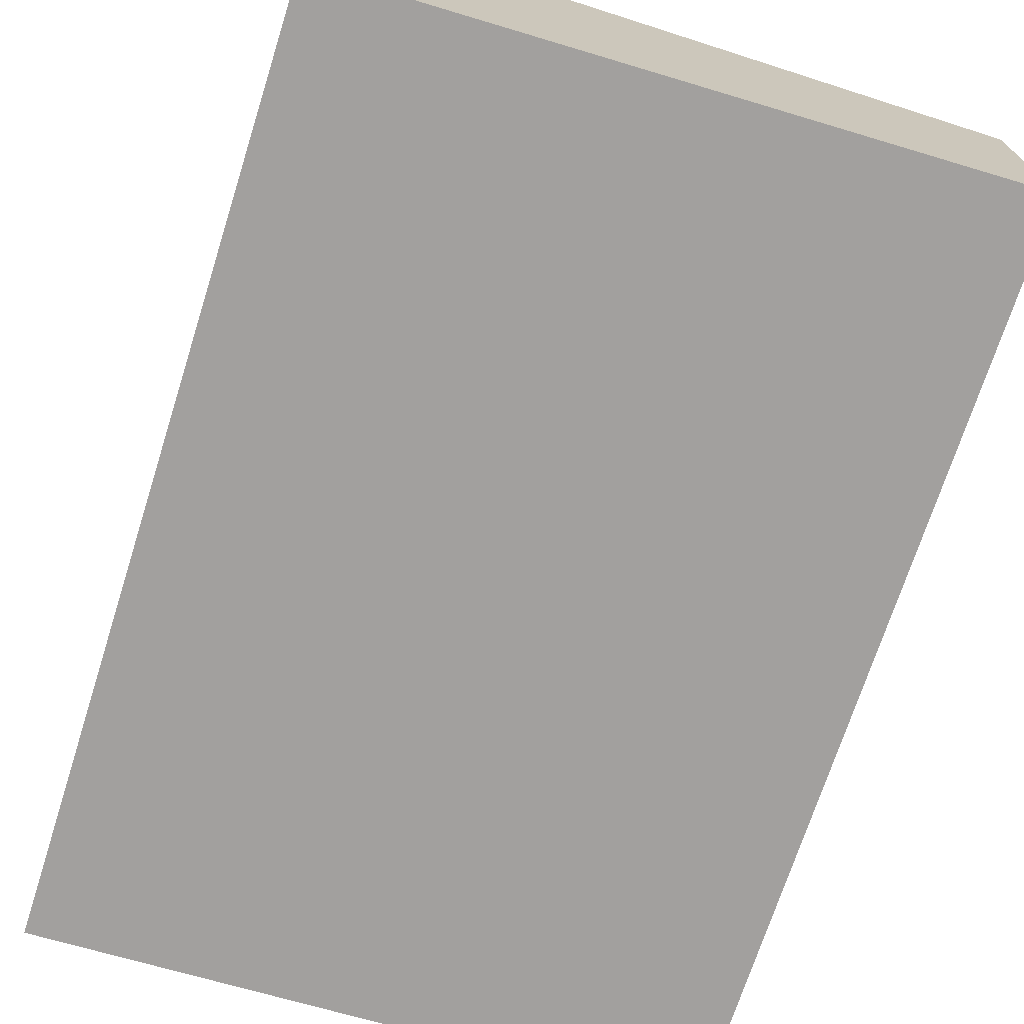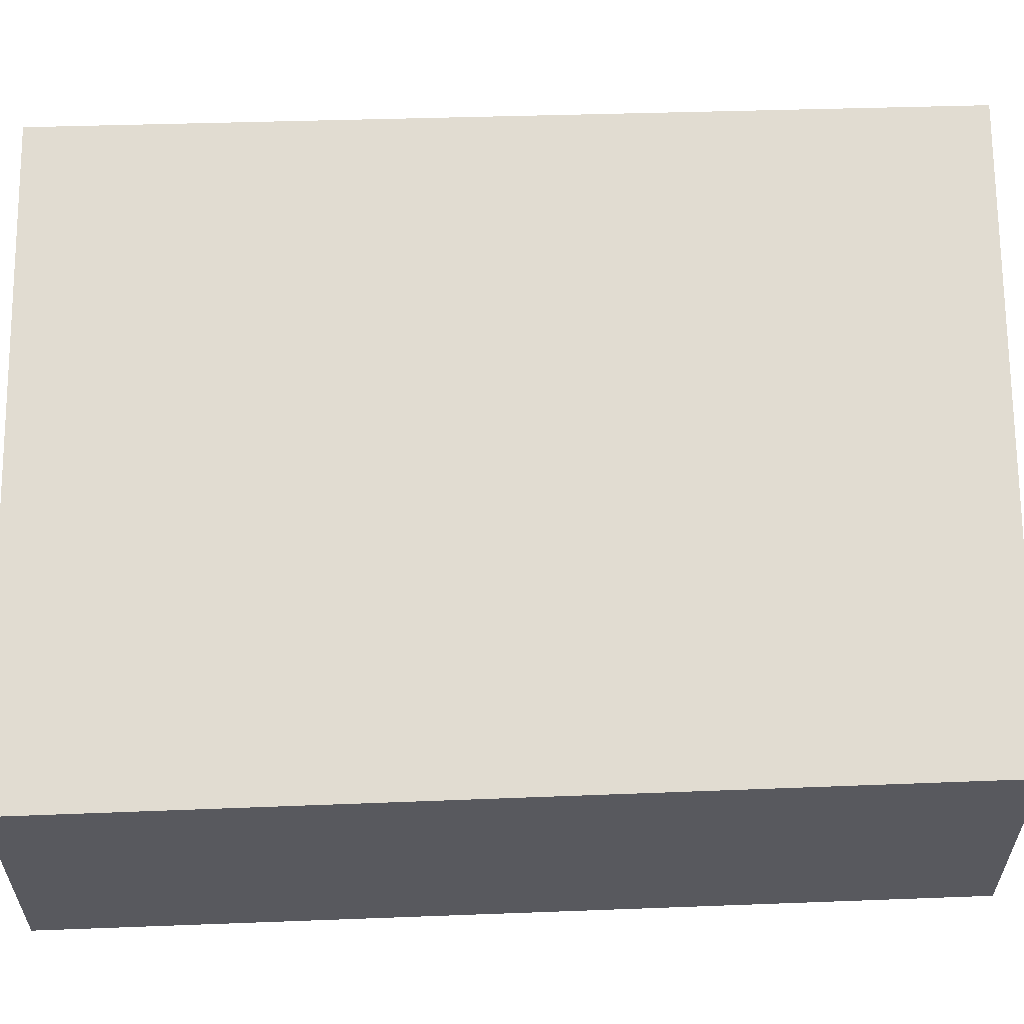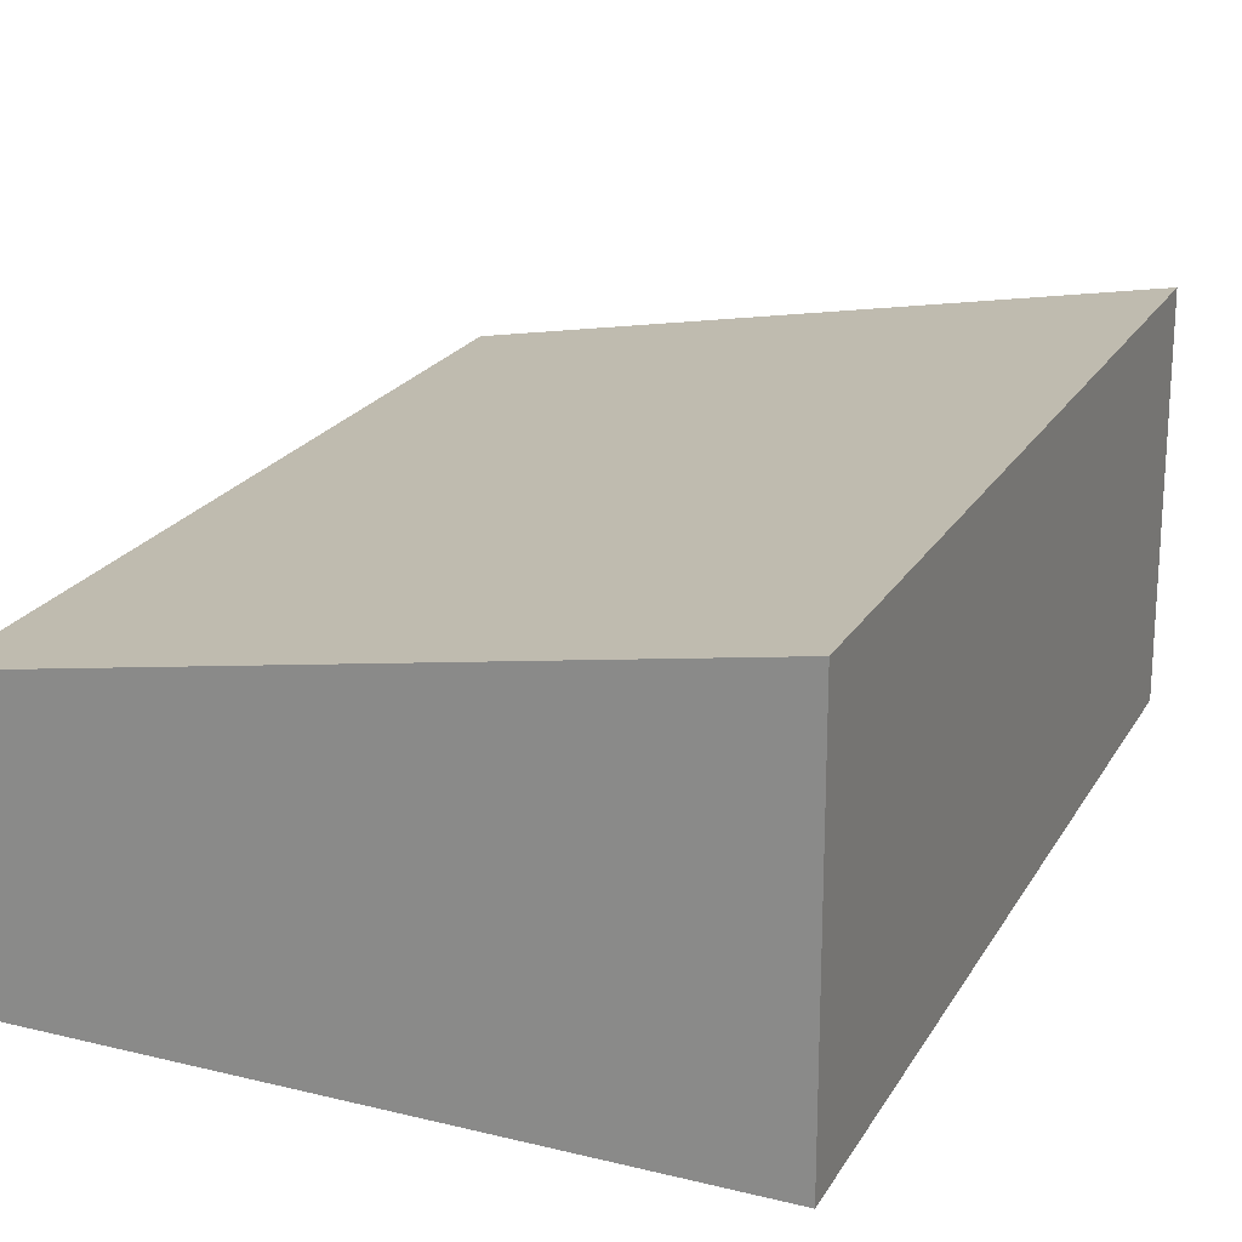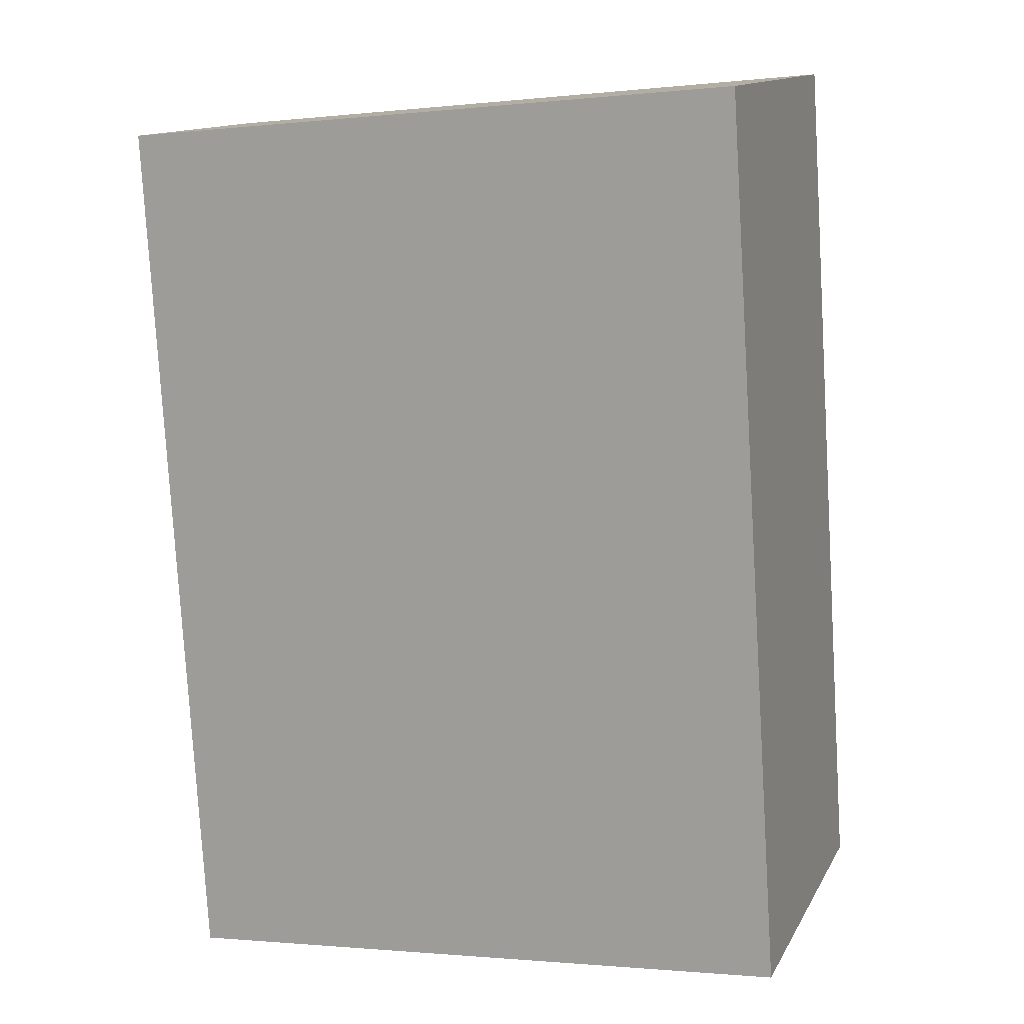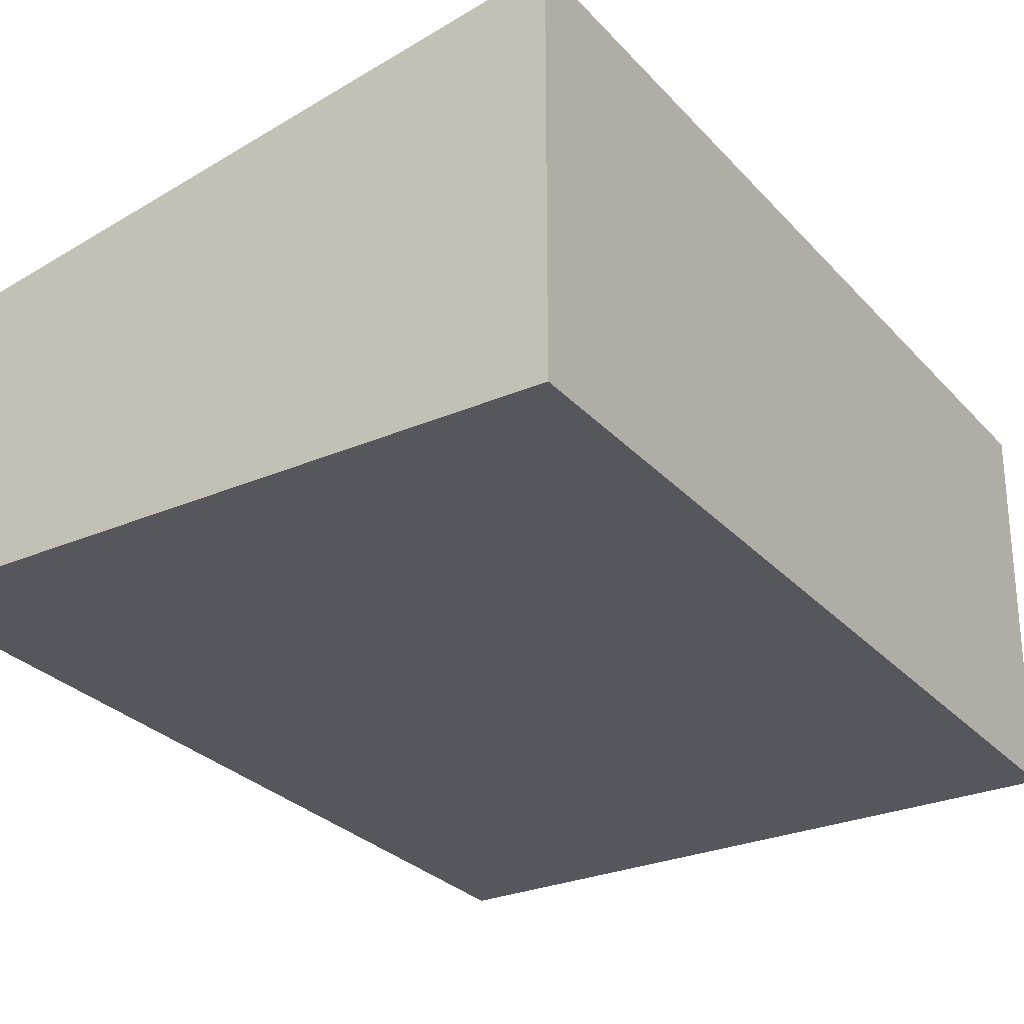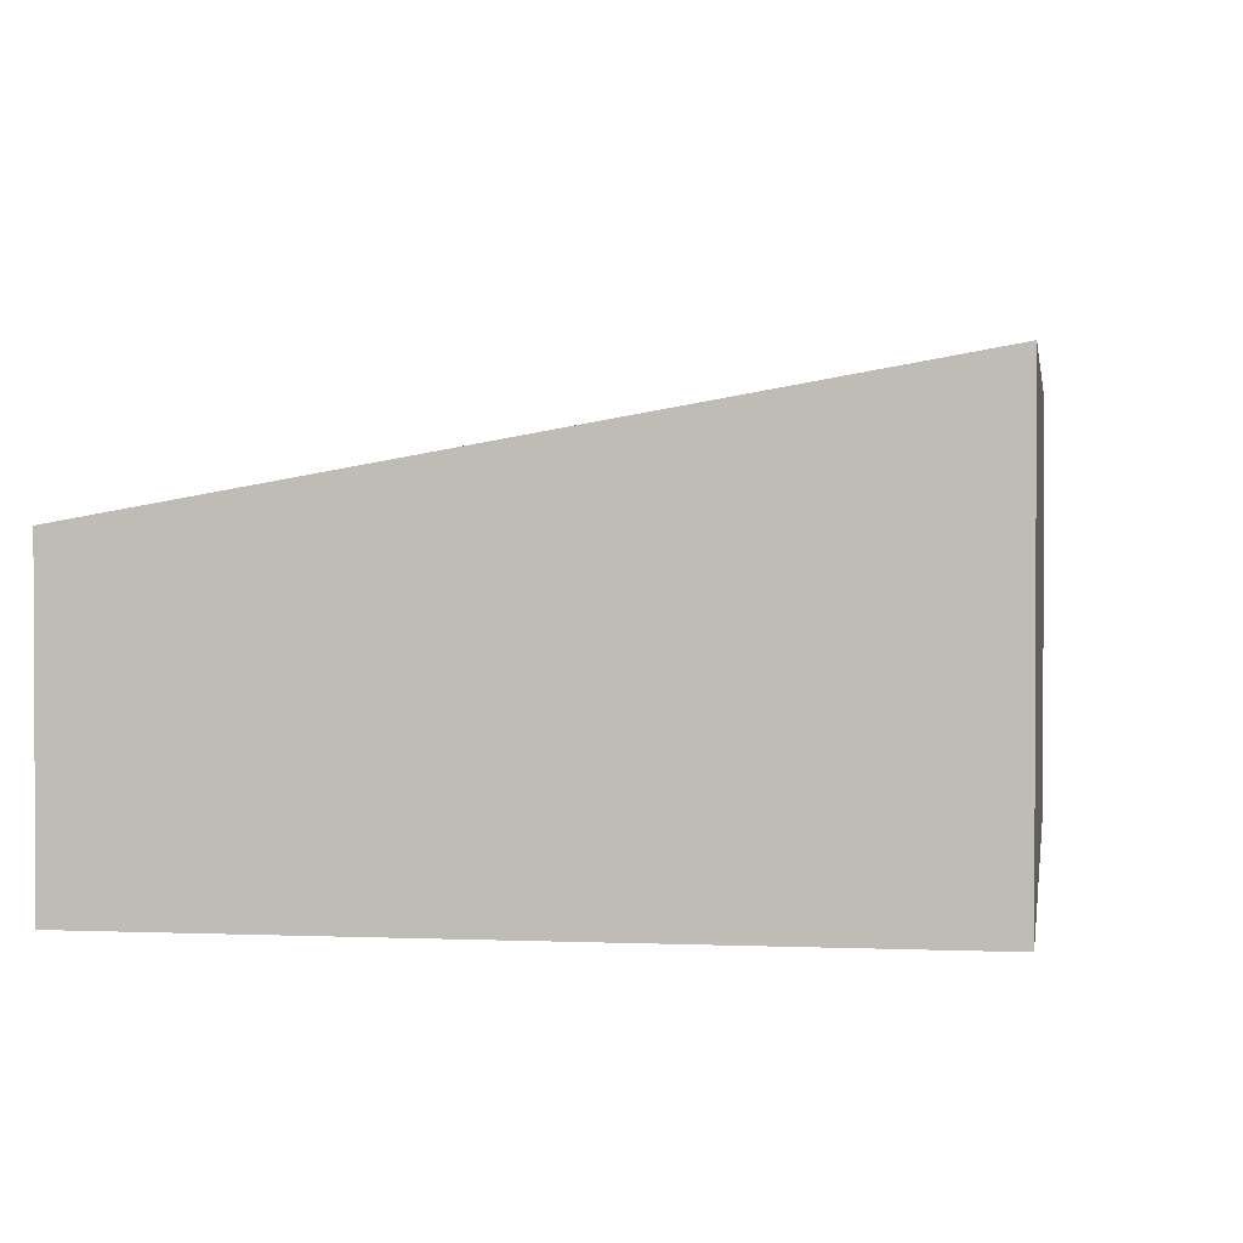
<metadata>
{"format":"obj","ext":"obj","renderer":"f3d","projection":"perspective","resolution":1024,"background":"white","views":[{"elev":-71.9,"azim":158.7,"up":"+Y"},{"elev":59.4,"azim":-95.5,"up":"+Y"},{"elev":21.0,"azim":18.5,"up":"+Y"},{"elev":13.3,"azim":19.3,"up":"+Z"},{"elev":-27.6,"azim":28.5,"up":"+Y"},{"elev":1.8,"azim":4.2,"up":"+Y"}]}
</metadata>
<code>
v  0 2.864 1.754e-16
v  7.653 4.102 -9.255
v  0.565 2.847 -9.835
v  6.991 4.102 0.644
v  7.653 5.667e-16 -9.255
v  0.565 6.022e-16 -9.835
v  0 0 0
v  6.991 -3.943e-17 0.644
g defaultobject
f 1 2 3
f 2 1 4
f 5 3 2
f 3 5 6
f 3 7 1
f 7 3 6
f 1 8 4
f 8 1 7
f 8 2 4
f 2 8 5
f 5 7 6
f 7 5 8

</code>
